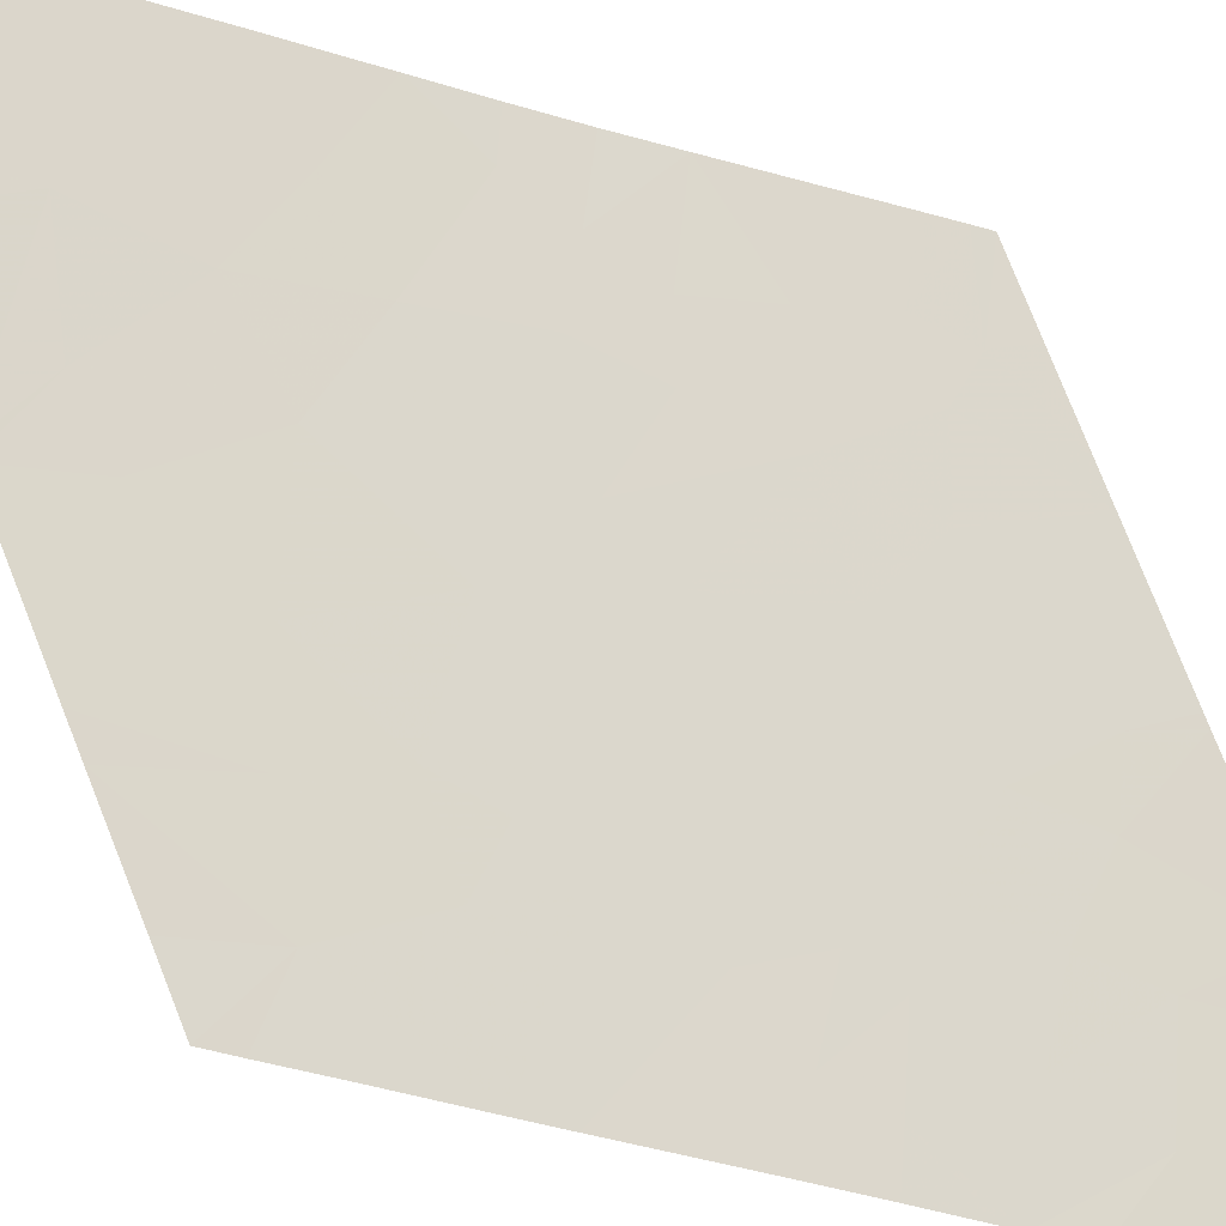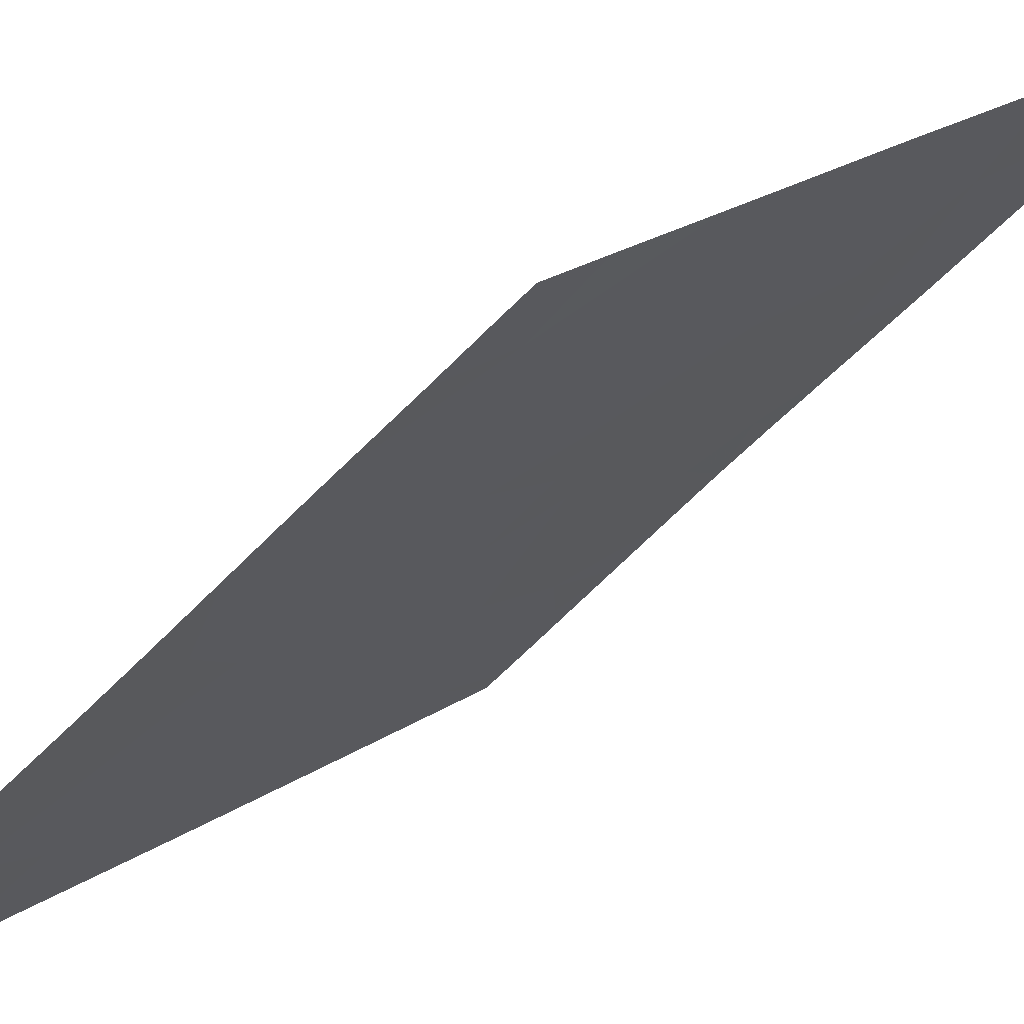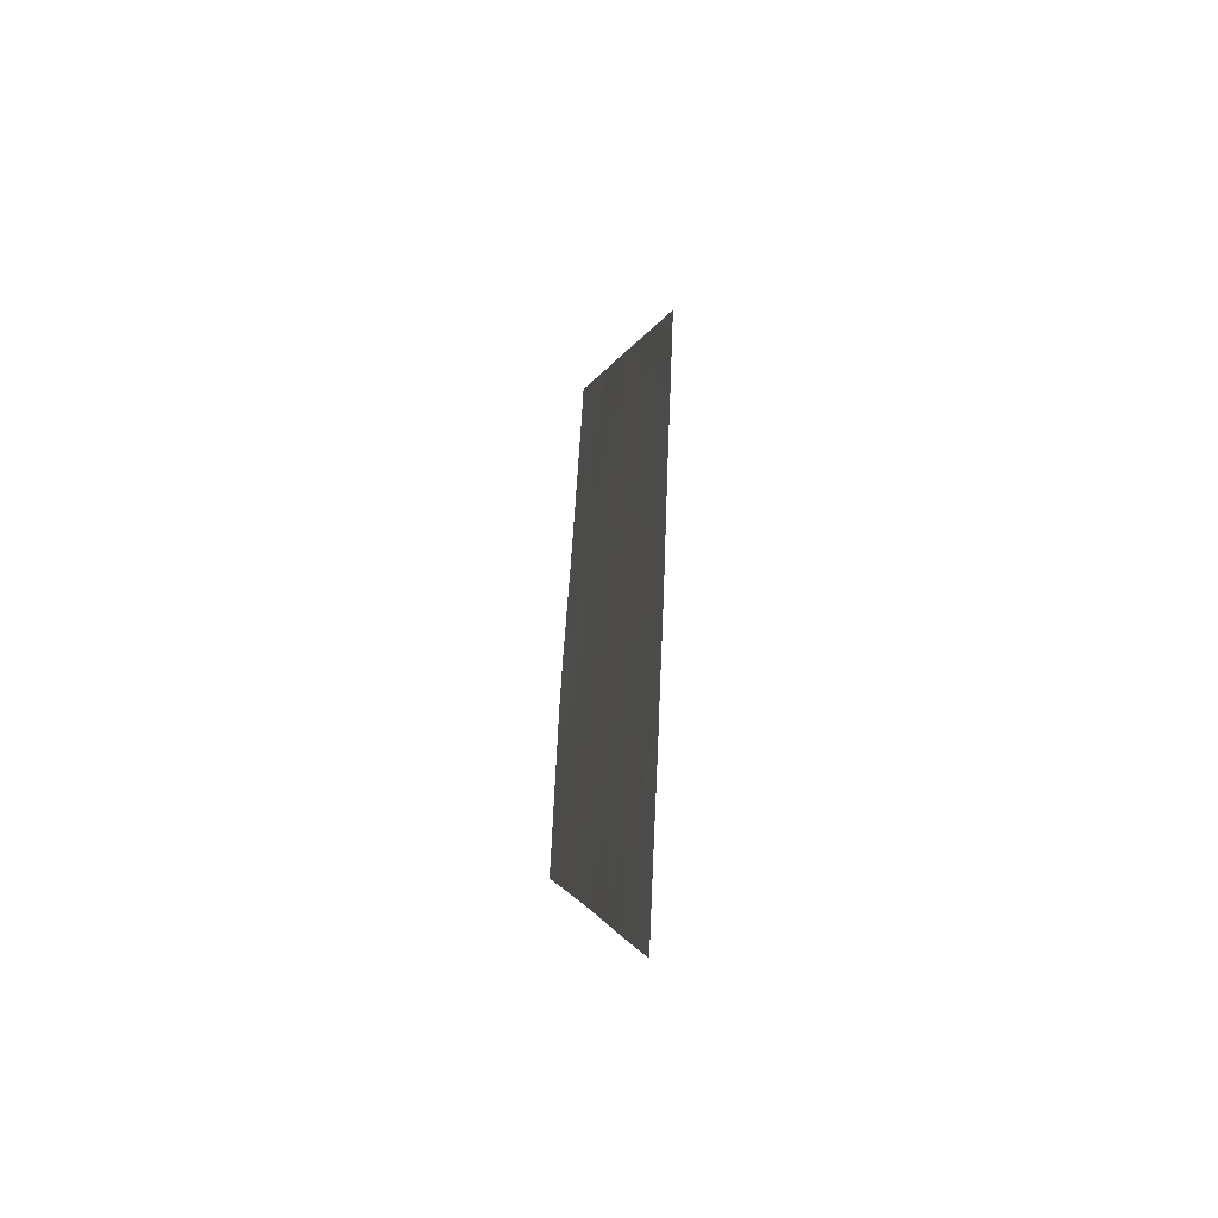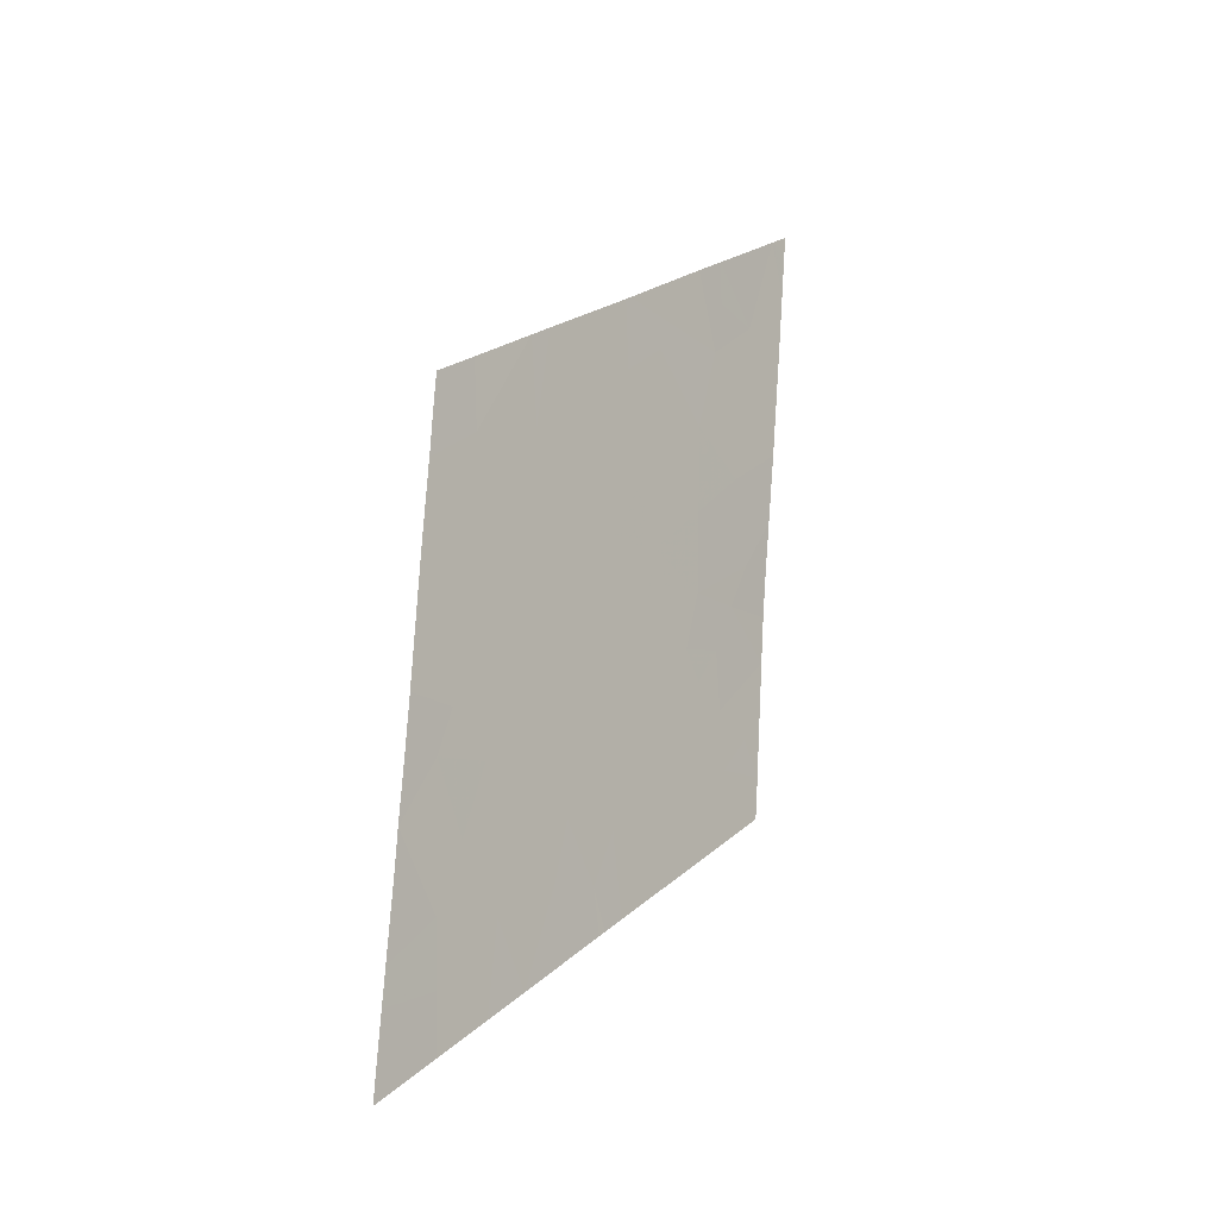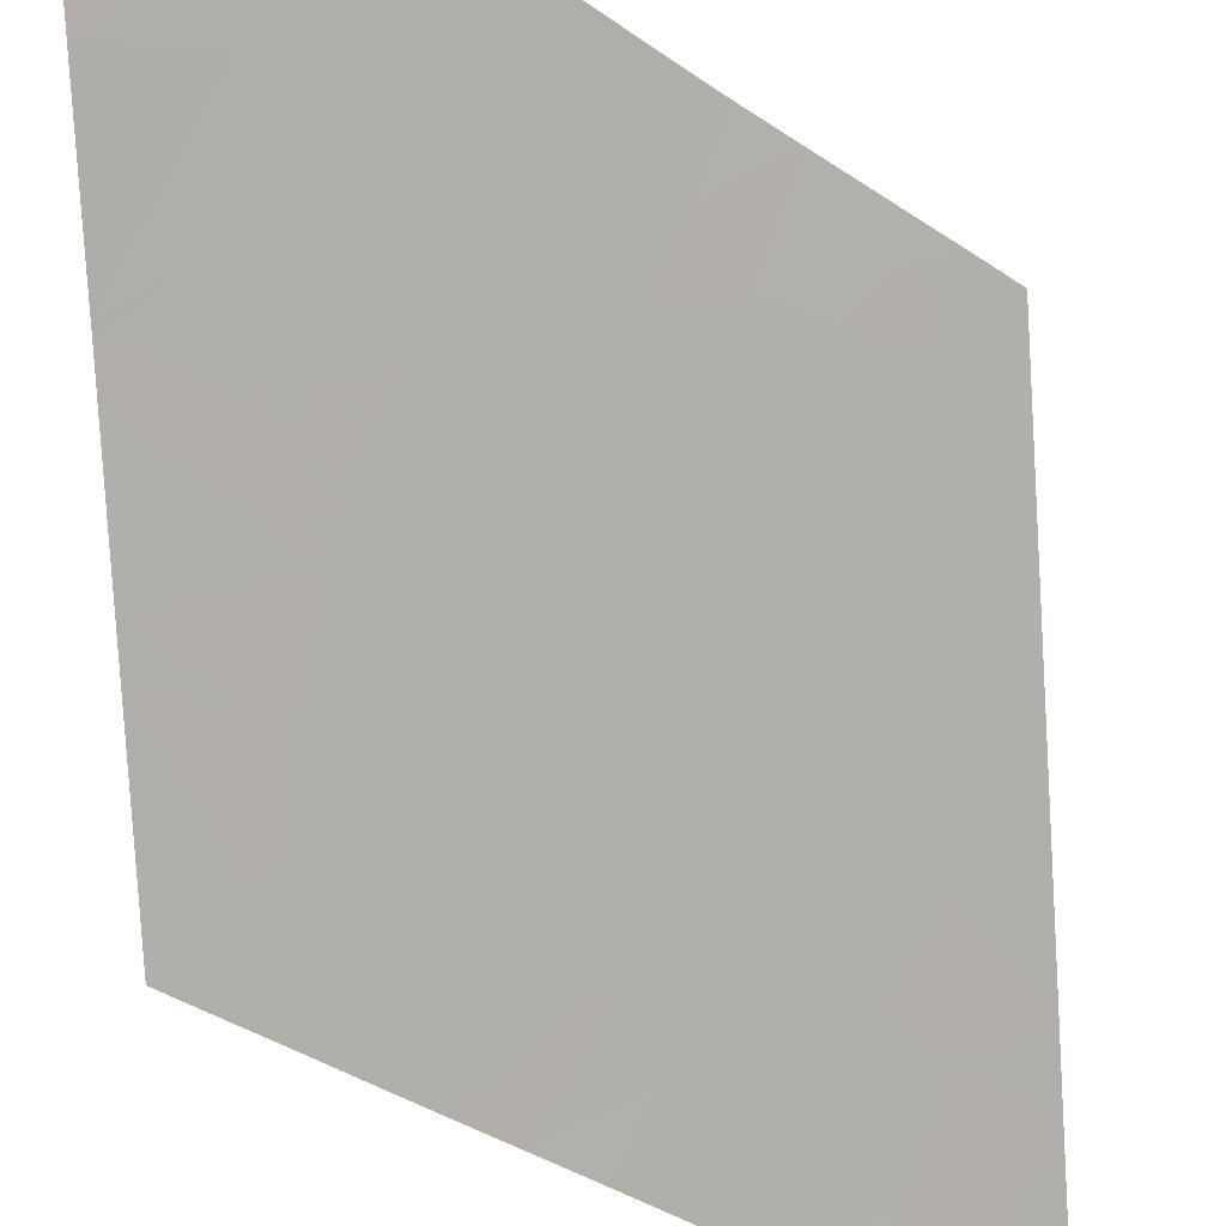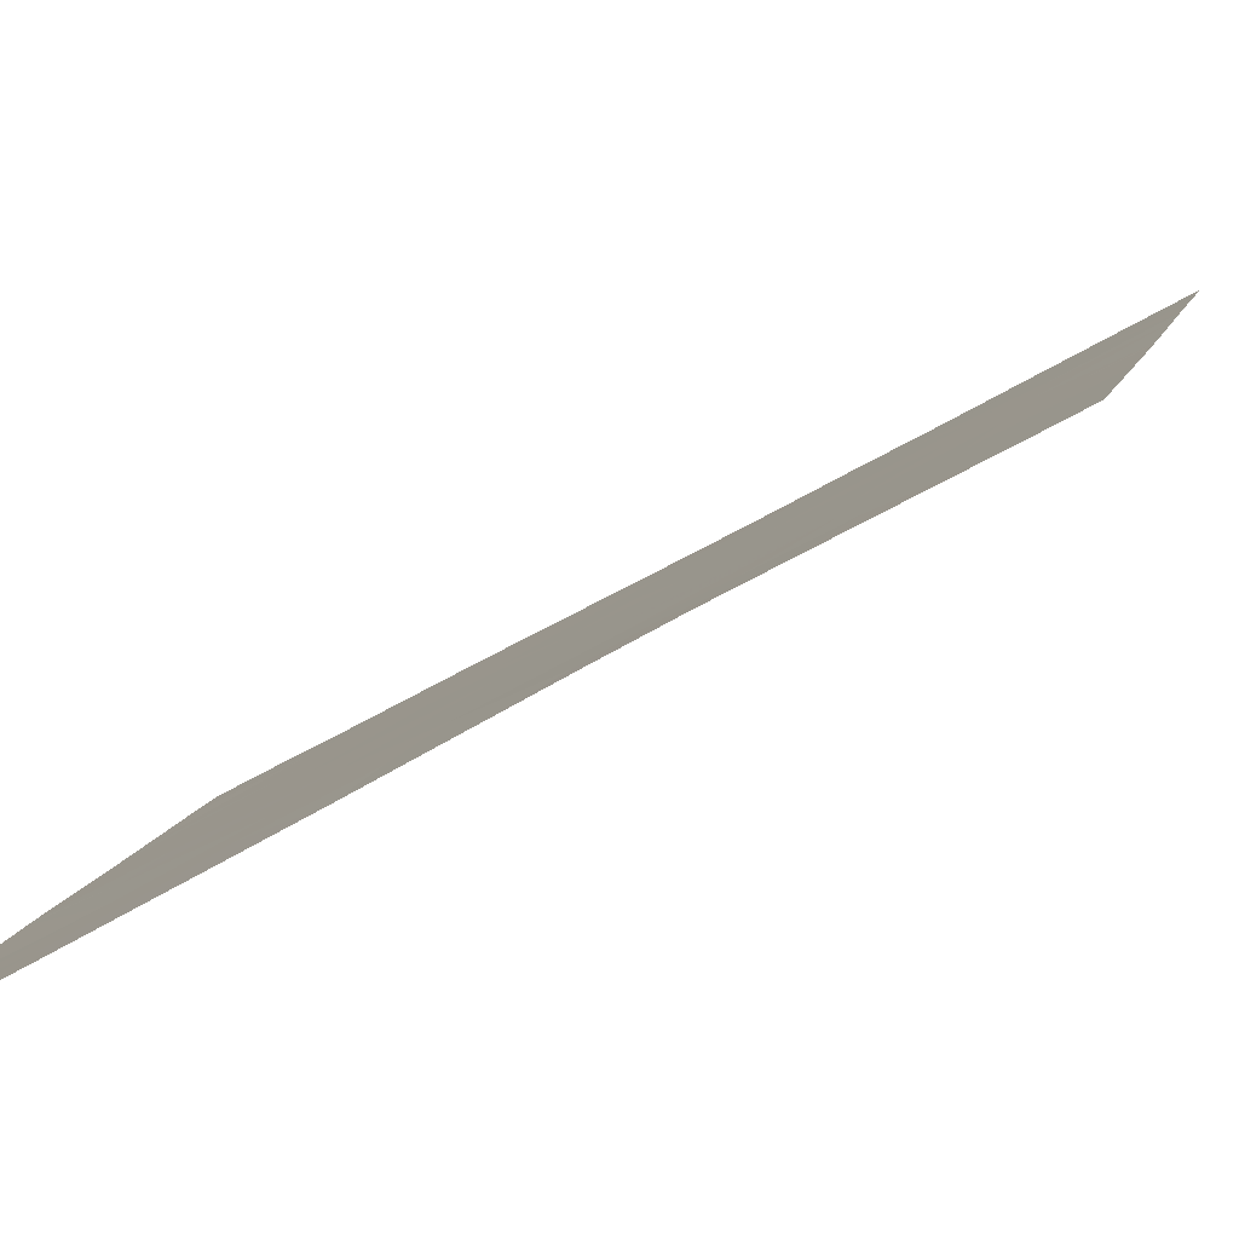
<metadata>
{"format":"obj","ext":"obj","renderer":"f3d","projection":"perspective","resolution":1024,"background":"white","views":[{"elev":-52.6,"azim":76.3,"up":"+Y"},{"elev":-67.5,"azim":-41.5,"up":"+Y"},{"elev":-31.7,"azim":-45.3,"up":"+Z"},{"elev":-14.7,"azim":6.1,"up":"+Z"},{"elev":-34.7,"azim":49.9,"up":"+Y"},{"elev":55.1,"azim":61.3,"up":"+Y"}]}
</metadata>
<code>
v -17.08 23 0.9516
v -17.07 23 1.054
v -17.34 22.61 0.9464
v -17.31 22.68 0.7274
v -17.21 22.52 3.919
v -17.29 22.35 4.32
v -17.41 22.24 3.709
v -17.71 21.89 2.7
v -17.77 21.84 2.259
v -17.92 21.61 2.356
v -17.62 22.14 1.546
v -17.44 22.37 1.846
v -17.52 22.24 2.049
v -18.61 20.78 -0.003587
v -18.79 20.47 0.4471
v -18.54 20.84 0.4049
v -18.72 20.33 3.054
v -18.99 20 2.276
v -18.6 20.56 2.519
v -17.7 21.84 3.342
v -17.42 22.28 3.078
v -18.94 20 3.162
v -18.96 20 2.781
v -17.53 22.36 0.5046
v -17.44 22.32 2.48
v -17.33 22.53 2.105
v -17.22 22.66 2.462
v -17.86 21.55 3.906
v -18.1 21.24 3.308
v -17.92 21.71 1.292
v -17.73 22.02 0.9894
v -17.98 21.67 0.6697
v -18.54 20.69 2.114
v -18.36 20.98 1.9
v -18.34 21.06 1.348
v -18.66 20.56 1.591
v -17.65 21.83 4.155
v -17.87 21.48 4.407
v -17.93 21.63 1.922
v -17 23 2.461
v -17.02 23 2.114
v -17.11 22.79 2.801
v -16.97 23 2.816
v -16.94 23 3.19
v -17.17 22.63 3.425
v -17.98 21.48 2.652
v -17.96 21.35 4.313
v -19.15 20 -0.3694
v -19.11 20 0.1799
v -18.92 20.32 -0.04596
v -18.91 20.37 -0.4833
v -17.06 23 1.26
v -17.05 23 1.561
v -17.15 22.85 1.509
v -16.84 23 4.626
v -17.05 22.68 4.627
v -16.85 23 4.44
v -17.28 22.67 1.255
v -18.73 20.27 3.546
v -18.42 20.7 3.853
v -18.92 20 3.352
v -18.21 21.18 2.241
v -17.04 23 1.793
v -19 20 2.031
v -17.37 22.56 1.085
v -16.9 23 3.723
v -17.08 22.67 4.223
v -17.24 22.37 4.716
v -18.31 21.21 0.2678
v -18.47 20.9 0.9216
v -18.24 21.27 0.6973
v -18.32 20.85 3.957
v -18.4 20.8 3.24
v -16.87 22.86 5.403
v -16.81 23 5.026
v -16.78 23 5.379
v -17.84 21.52 4.434
v -18.34 20.93 2.743
v -18.16 21.29 1.837
v -18.07 21.6 -0.03303
v -18.47 21.03 -0.4414
v -18.91 20.23 0.9249
v -18.84 20.32 1.253
v -18.67 20.6 0.9579
v -17.24 22.34 5.033
v -18.09 21.53 0.283
v -18.97 20.14 1.092
v -19.07 20 0.9091
v -18.6 20.69 1.214
v -19.1 20 0.4581
v -17.64 22.2 0.3929
v -17.48 22.39 1.054
v -17.94 21.78 0.09649
v -18.67 20.76 -0.6338
v -18.03 21.65 -0.0001315
v -17.39 22.13 4.884
v -18.42 20.84 2.405
v -16.78 23 5.5
v -17.31 22.59 1.676
v -19.14 20.09 -1.108
v -19.2 20 -1.023
v -19.21 20 -1.173
v -19.02 20 1.714
v -19.17 20 -0.6176
v -18.92 20.41 -0.8842
v -19.04 20 1.282
f 3 1 2
f 3 4 1
f 7 5 6
f 10 9 8
f 13 11 12
f 16 15 14
f 19 17 18
f 21 7 20
f 23 17 22
f 4 3 24
f 27 25 26
f 29 20 28
f 32 31 30
f 36 34 33
f 36 35 34
f 28 37 38
f 25 8 9
f 9 13 25
f 11 39 30
f 27 41 40
f 27 26 41
f 25 21 8
f 25 42 21
f 25 27 42
f 42 40 43
f 42 43 44
f 42 44 45
f 45 21 42
f 10 8 46
f 28 38 47
f 50 49 48
f 50 48 51
f 54 52 53
f 57 55 56
f 58 2 52
f 58 3 2
f 17 60 59
f 17 59 61
f 61 22 17
f 39 10 62
f 23 18 17
f 54 53 63
f 36 33 64
f 54 58 52
f 65 3 58
f 67 57 56
f 67 66 57
f 68 6 56
f 71 16 69
f 71 70 16
f 73 72 60
f 73 29 72
f 76 74 75
f 20 46 8
f 20 29 46
f 37 77 38
f 6 67 56
f 78 29 73
f 79 39 62
f 69 81 80
f 69 14 81
f 84 82 15
f 84 83 82
f 74 56 75
f 74 85 56
f 75 56 55
f 69 80 86
f 79 62 34
f 34 35 79
f 82 87 88
f 83 89 36
f 15 50 14
f 36 89 35
f 73 60 17
f 50 90 49
f 50 15 90
f 92 91 24
f 92 31 91
f 32 86 93
f 14 51 94
f 14 50 51
f 45 66 5
f 5 7 45
f 21 45 7
f 86 80 95
f 45 44 66
f 62 10 46
f 19 73 17
f 19 78 73
f 6 96 77
f 77 37 6
f 19 97 78
f 89 83 84
f 71 69 86
f 71 32 30
f 30 35 71
f 10 39 9
f 92 65 58
f 78 46 29
f 78 62 46
f 7 6 37
f 76 98 74
f 32 93 91
f 91 31 32
f 97 33 62
f 33 34 62
f 97 62 78
f 71 86 32
f 99 92 58
f 99 11 92
f 68 85 96
f 102 100 101
f 36 64 103
f 103 83 36
f 68 56 85
f 11 30 31
f 26 13 12
f 27 40 42
f 100 105 104
f 104 101 100
f 92 24 3
f 92 3 65
f 83 103 106
f 20 7 37
f 37 28 20
f 83 106 87
f 14 94 81
f 5 66 67
f 67 6 5
f 26 25 13
f 99 63 41
f 41 26 99
f 79 30 39
f 79 35 30
f 83 87 82
f 33 97 19
f 69 16 14
f 84 15 16
f 16 70 84
f 26 12 99
f 70 71 35
f 29 47 72
f 29 28 47
f 21 20 8
f 105 94 51
f 12 11 99
f 104 105 51
f 51 48 104
f 82 88 90
f 90 15 82
f 99 58 54
f 11 9 39
f 11 13 9
f 68 96 6
f 99 54 63
f 86 95 93
f 87 106 88
f 33 18 64
f 33 19 18
f 89 84 70
f 89 70 35
f 11 31 92

</code>
